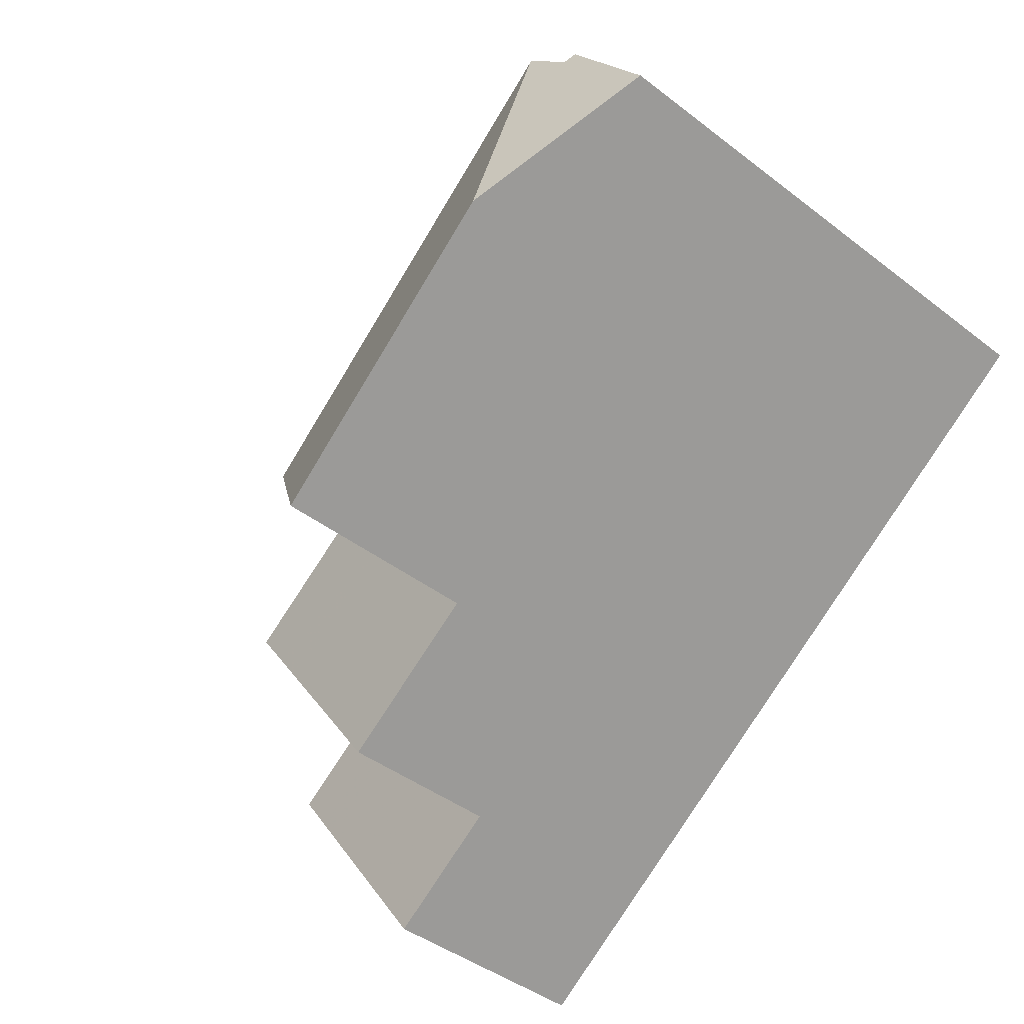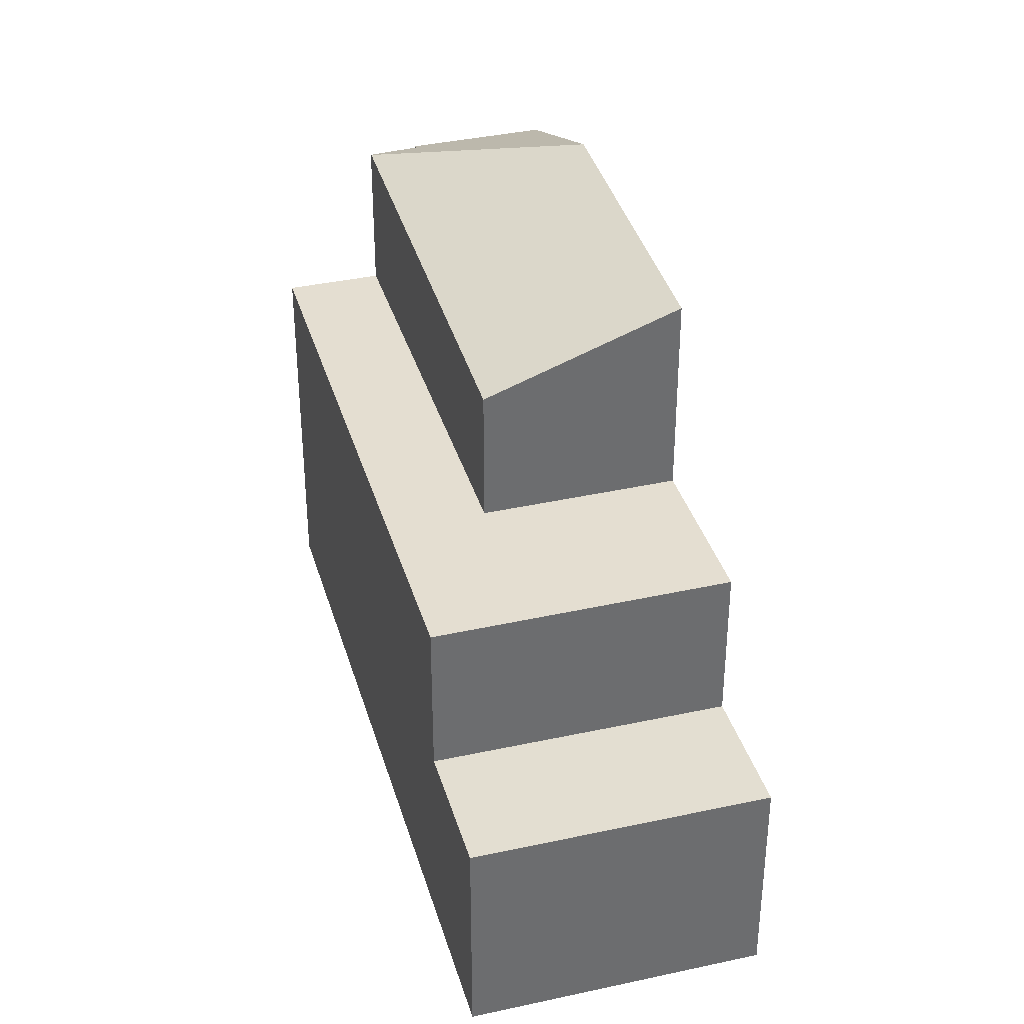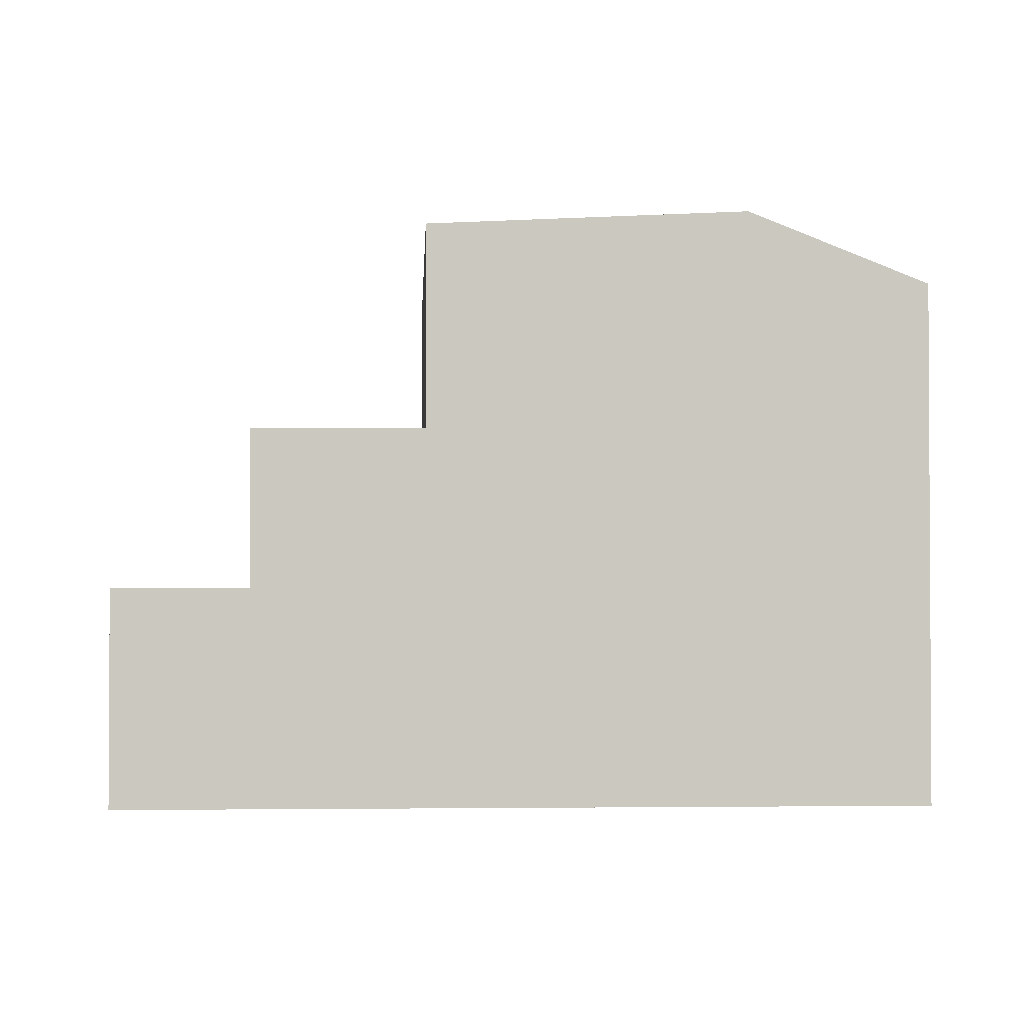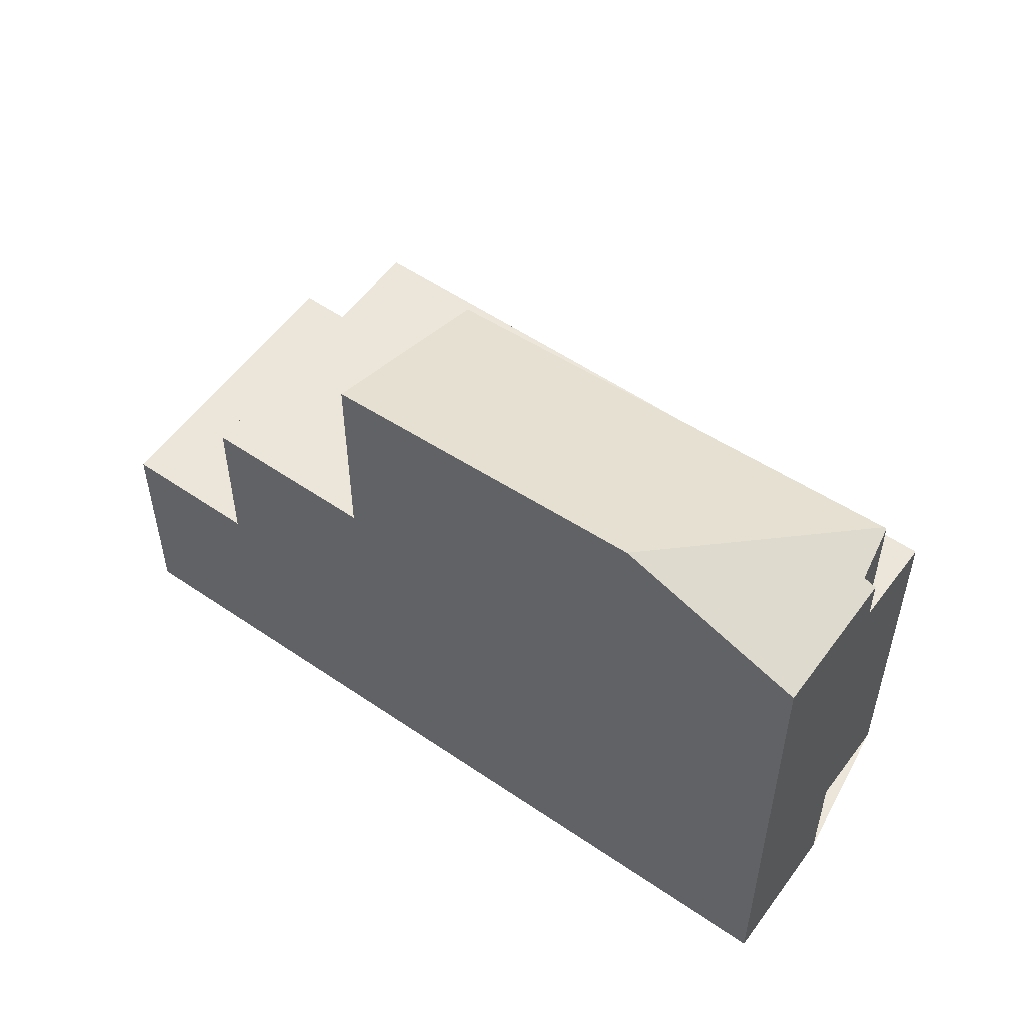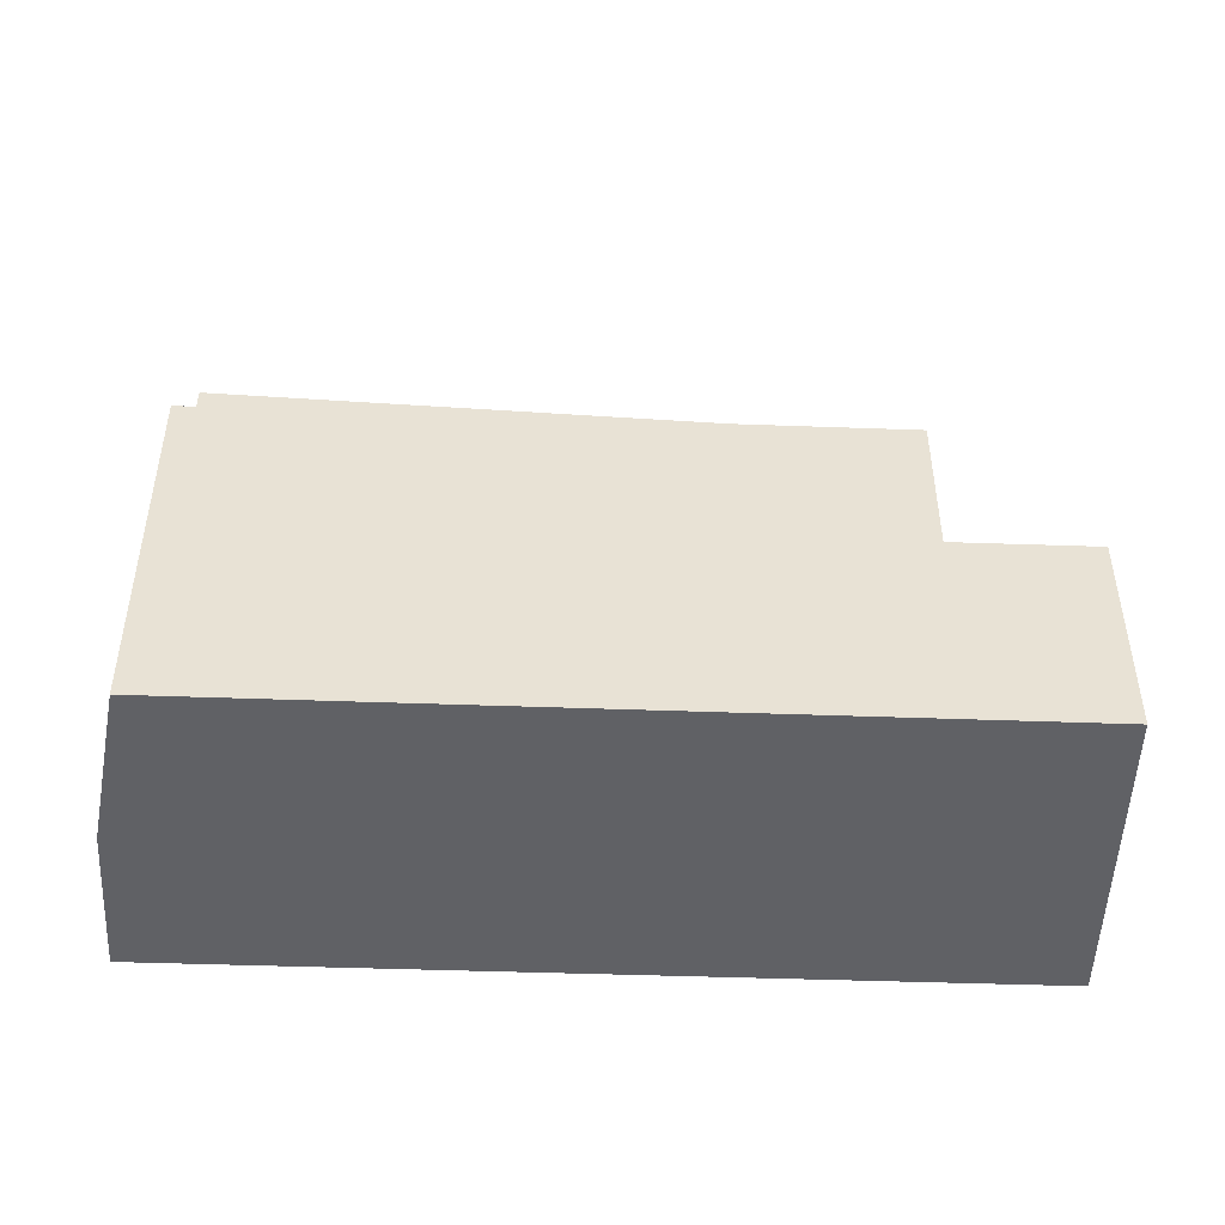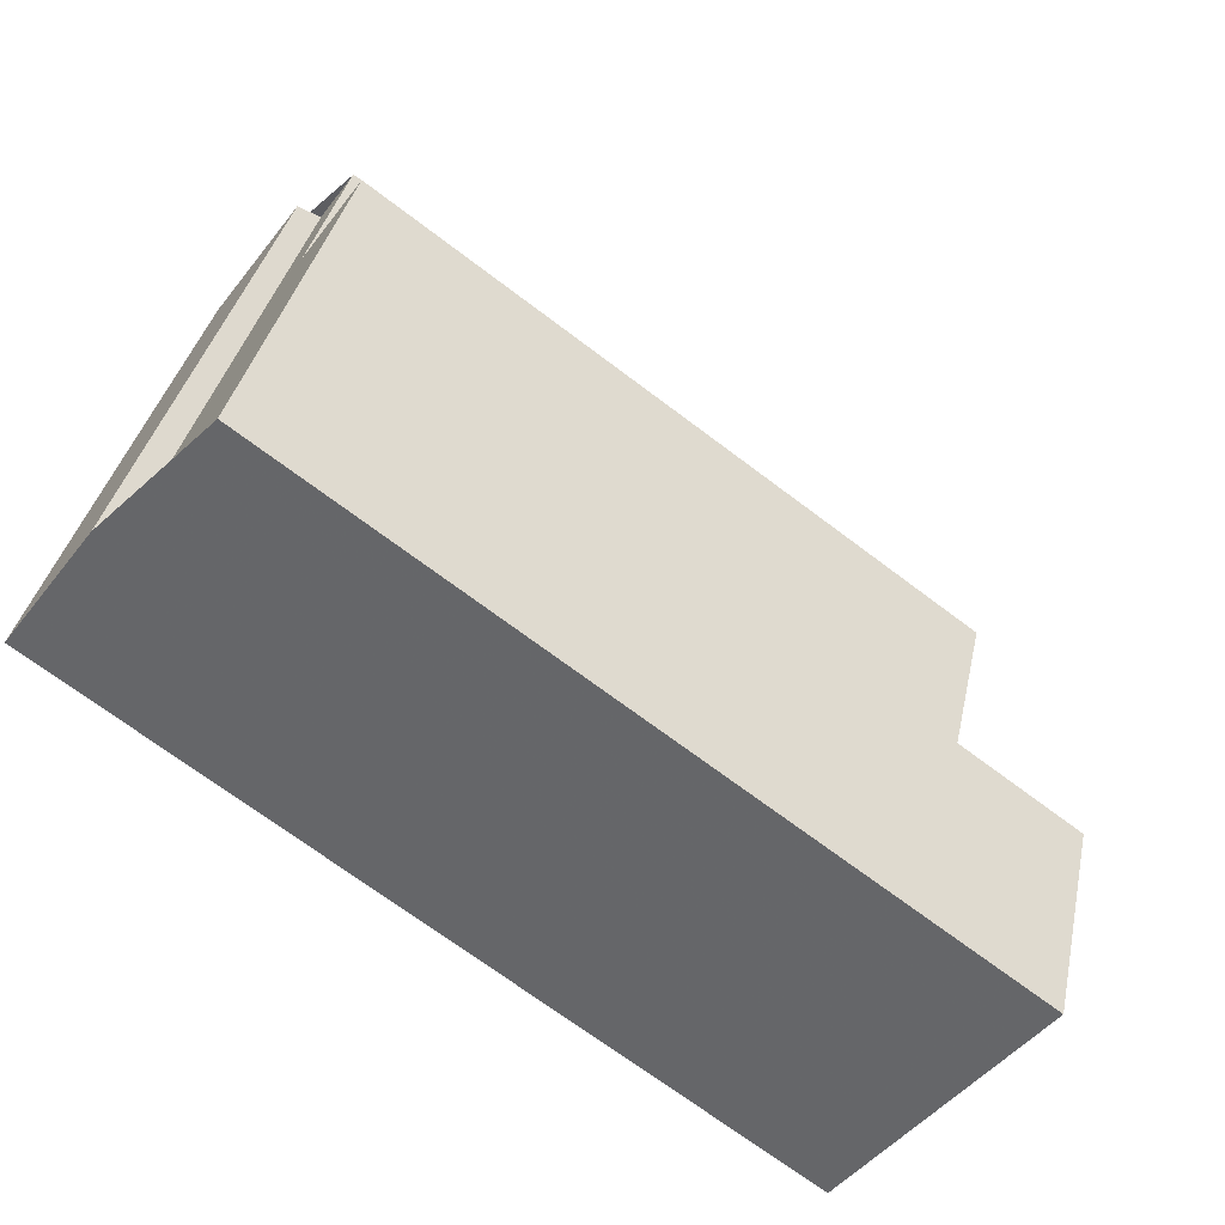
<metadata>
{"format":"obj","ext":"obj","renderer":"f3d","projection":"perspective","resolution":1024,"background":"white","views":[{"elev":-42.4,"azim":47.3,"up":"+Y"},{"elev":36.4,"azim":-70.2,"up":"+Z"},{"elev":-1.9,"azim":32.2,"up":"+Z"},{"elev":55.2,"azim":71.3,"up":"+Z"},{"elev":-49.9,"azim":-146.7,"up":"+Z"},{"elev":36.2,"azim":-168.2,"up":"+Y"}]}
</metadata>
<code>
v -2007 -1549 6.831
v -2019 -1558 3.975
v -2016 -1562 3.974
v -2005 -1552 9.709
v -2005 -1551 9.544
v -2003 -1553 9.556
v -2006 -1550 6.837
v -2006 -1551 6.843
v -2009 -1553 6.837
v -2010 -1552 6.831
v -2013 -1556 6.83
v -2014 -1555 6.825
v -2011 -1559 6.855
v -2016 -1558 6.826
v -2016 -1557 6.82
v -2014 -1561 6.851
v -2006 -1551 6.843
v -2011 -1559 6.855
v -2017 -1556 6.814
v -2014 -1561 6.851
v -2006 -1555 10.86
v -2006 -1551 9.718
v -2006 -1555 10.86
v -2011 -1559 10.58
v -2018 -1558 3.975
v -2016 -1562 3.974
v -2018 -1558 3.975
v -2014 -1561 3.968
v -2016 -1557 3.969
v -2018 -1559 3.975
v -2016 -1558 3.969
v -2017 -1556 3.969
v -2014 -1561 3.968
v -2006 -1551 9.701
v -2006 -1551 9.718
v -2016 -1557 3.969
v -2016 -1557 6.82
v -2006 -1555 10.86
v -2003 -1553 9.556
v -2006 -1555 10.86
v -2010 -1558 10.64
v -2004 -1554 9.65
v -2004 -1554 9.65
v -2005 -1551 9.633
v -2016 -1558 3.969
v -2013 -1556 9.311
v -2013 -1556 6.83
v -2016 -1558 6.826
v -2018 -1559 3.975
v -2006 -1551 9.718
v -2006 -1551 9.701
v -2010 -1552 6.825
v -2009 -1553 9.524
v -2009 -1553 6.837
v -2007 -1556 10.8
v -2009 -1553 9.524
v -2007 -1556 10.8
v -2019 -1558 3.975
v -2014 -1554 6.818
v -2013 -1556 6.83
v -2013 -1556 9.311
v -2013 -1556 9.311
v -2011 -1559 10.58
v -2017 -1556 6.814
v -2017 -1556 3.969
v -2006 -1550 6.837
v -2007 -1549 6.831
v -2007 -1549 0
v -2006 -1550 8.882e-16
v -2019 -1558 3.975
v -2019 -1558 3.975
v -2019 -1558 0
v -2019 -1558 0
v -2018 -1559 3.975
v -2016 -1562 3.974
v -2016 -1562 0
v -2018 -1559 4.441e-16
v -2005 -1551 9.633
v -2005 -1552 9.709
v -2005 -1552 0
v -2005 -1551 0
v -2003 -1553 9.556
v -2005 -1551 9.544
v -2005 -1551 0
v -2003 -1553 0
v -2004 -1554 9.65
v -2003 -1553 9.556
v -2003 -1553 0
v -2004 -1554 0
v -2006 -1551 6.843
v -2006 -1550 6.837
v -2006 -1550 8.882e-16
v -2006 -1551 0
v -2014 -1561 6.851
v -2011 -1559 6.855
v -2011 -1559 -8.882e-16
v -2014 -1561 8.882e-16
v -2007 -1556 10.8
v -2006 -1555 10.86
v -2006 -1555 0
v -2007 -1556 0
v -2019 -1558 3.975
v -2018 -1558 3.975
v -2018 -1558 0
v -2019 -1558 0
v -2016 -1562 3.974
v -2016 -1562 3.974
v -2016 -1562 4.441e-16
v -2016 -1562 0
v -2016 -1562 3.974
v -2014 -1561 3.968
v -2014 -1561 -4.441e-16
v -2016 -1562 4.441e-16
v -2003 -1553 9.556
v -2003 -1553 9.556
v -2003 -1553 0
v -2003 -1553 0
v -2011 -1559 10.58
v -2010 -1558 10.64
v -2010 -1558 0
v -2011 -1559 0
v -2006 -1555 10.86
v -2004 -1554 9.65
v -2004 -1554 0
v -2006 -1555 0
v -2005 -1551 9.544
v -2005 -1551 9.633
v -2005 -1551 0
v -2005 -1551 0
v -2018 -1558 3.975
v -2018 -1559 3.975
v -2018 -1559 4.441e-16
v -2018 -1558 0
v -2005 -1552 9.709
v -2006 -1551 9.701
v -2006 -1551 1.776e-15
v -2005 -1552 0
v -2007 -1549 6.831
v -2010 -1552 6.825
v -2010 -1552 0
v -2007 -1549 0
v -2010 -1558 10.64
v -2007 -1556 10.8
v -2007 -1556 0
v -2010 -1558 0
v -2017 -1556 3.969
v -2019 -1558 3.975
v -2019 -1558 0
v -2017 -1556 -4.441e-16
v -2010 -1552 6.825
v -2014 -1554 6.818
v -2014 -1554 0
v -2010 -1552 0
v -2014 -1554 6.818
v -2017 -1556 6.814
v -2017 -1556 0
v -2014 -1554 0
v -2019 -1558 0
v -2007 -1549 0
v -2005 -1552 0
v -2005 -1551 0
v -2003 -1553 0
v -2016 -1562 0
f 52 1 7 10
f 43 39 6 42
f 10 7 8 9
f 12 10 9 11
f 15 12 11 14
f 14 11 13 16
f 30 26 3 49
f 31 28 26 30
f 30 27 29 31
f 45 36 37 48
f 56 35 34 17 54
f 36 32 19 37
f 44 5 39 43
f 57 41 55
f 42 23 38 43
f 51 4 44 43 38 50
f 46 24 18 47
f 49 25 27 30
f 48 20 33 45
f 59 52 10 12
f 53 22 40 55
f 61 56 54 60
f 55 40 21 57
f 27 25 2 58
f 64 59 12 15
f 62 53 55 41 63
f 29 27 58 65
f 67 68 69 66
f 71 72 73 70
f 75 76 77 74
f 79 80 81 78
f 83 84 85 82
f 87 88 89 86
f 91 92 93 90
f 95 96 97 94
f 99 100 101 98
f 103 104 105 102
f 107 108 109 106
f 111 112 113 110
f 115 116 117 114
f 119 120 121 118
f 123 124 125 122
f 127 128 129 126
f 131 132 133 130
f 135 136 137 134
f 139 140 141 138
f 143 144 145 142
f 147 148 149 146
f 151 152 153 150
f 155 156 157 154
f 159 160 161 162 163 158

</code>
